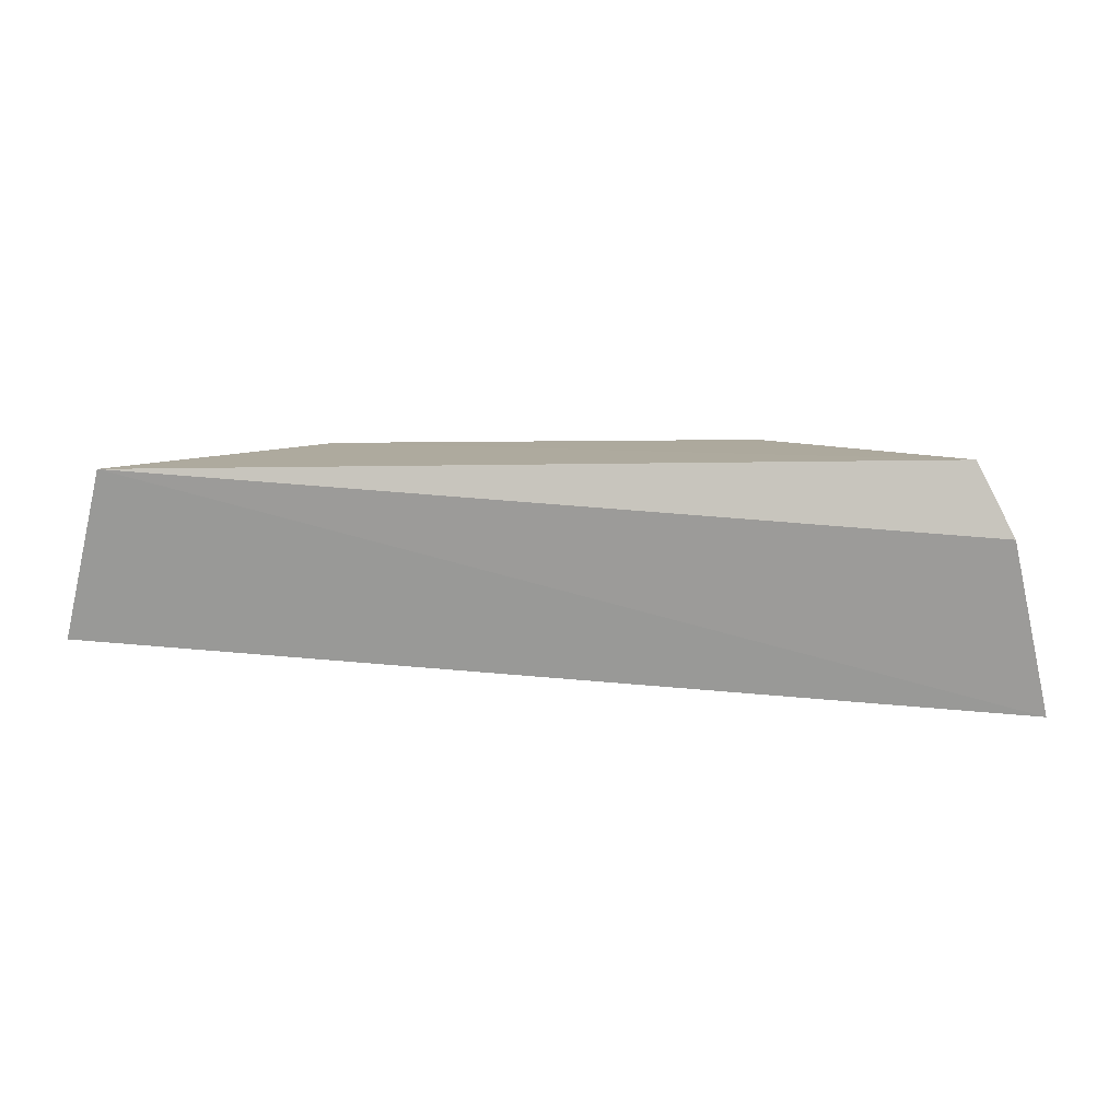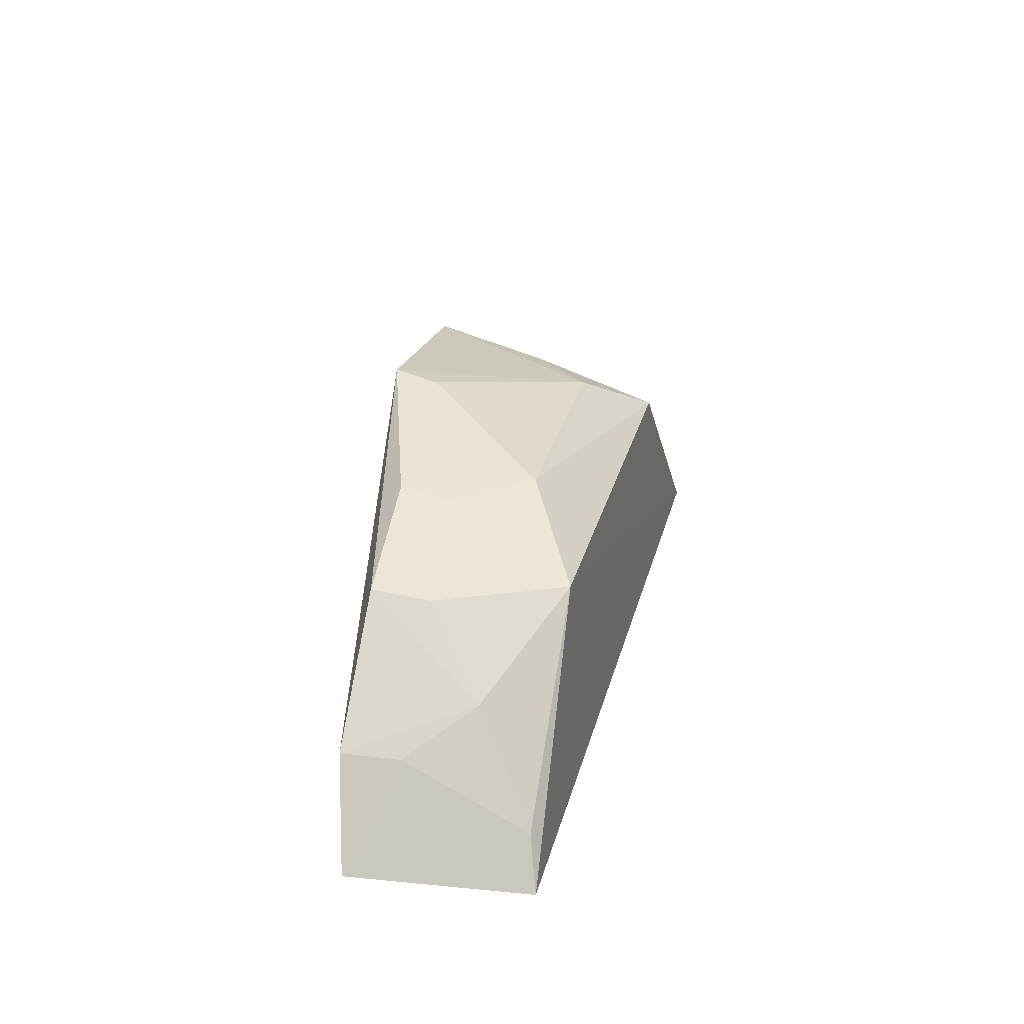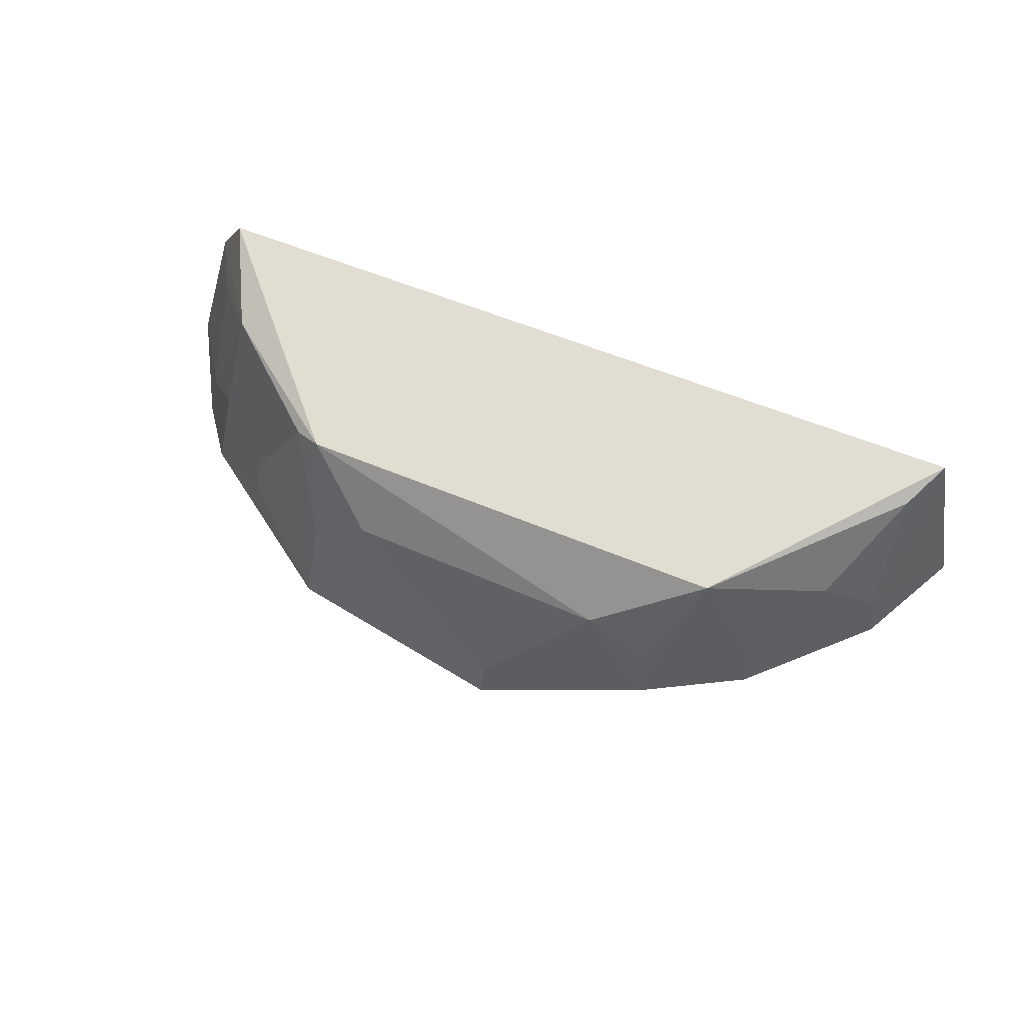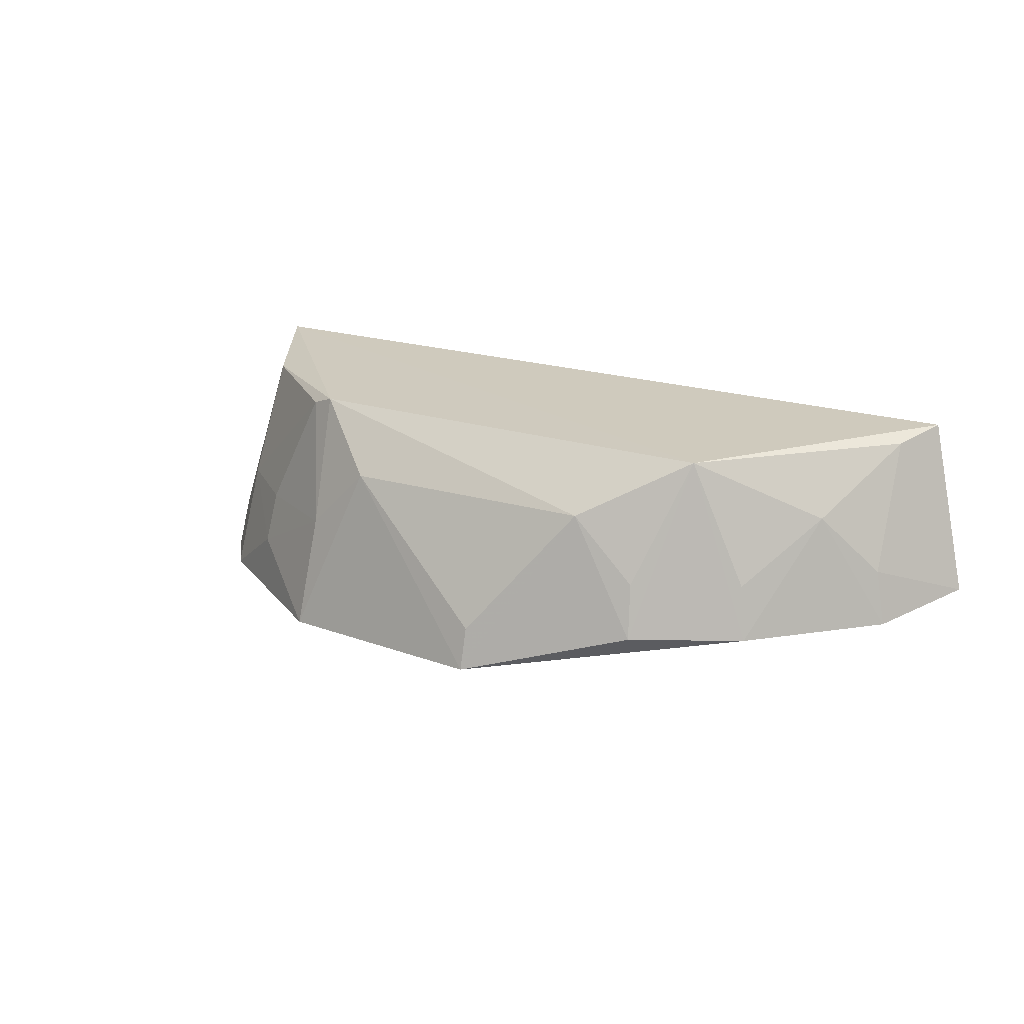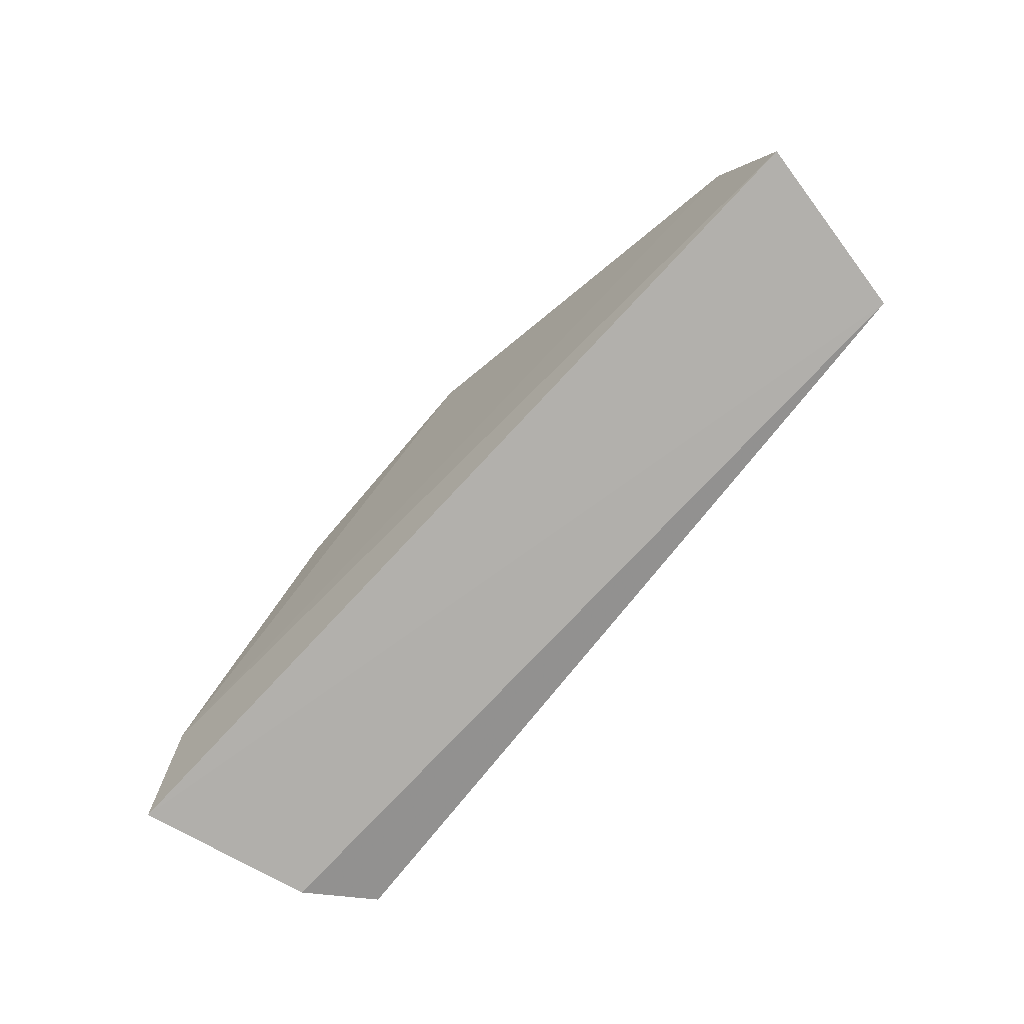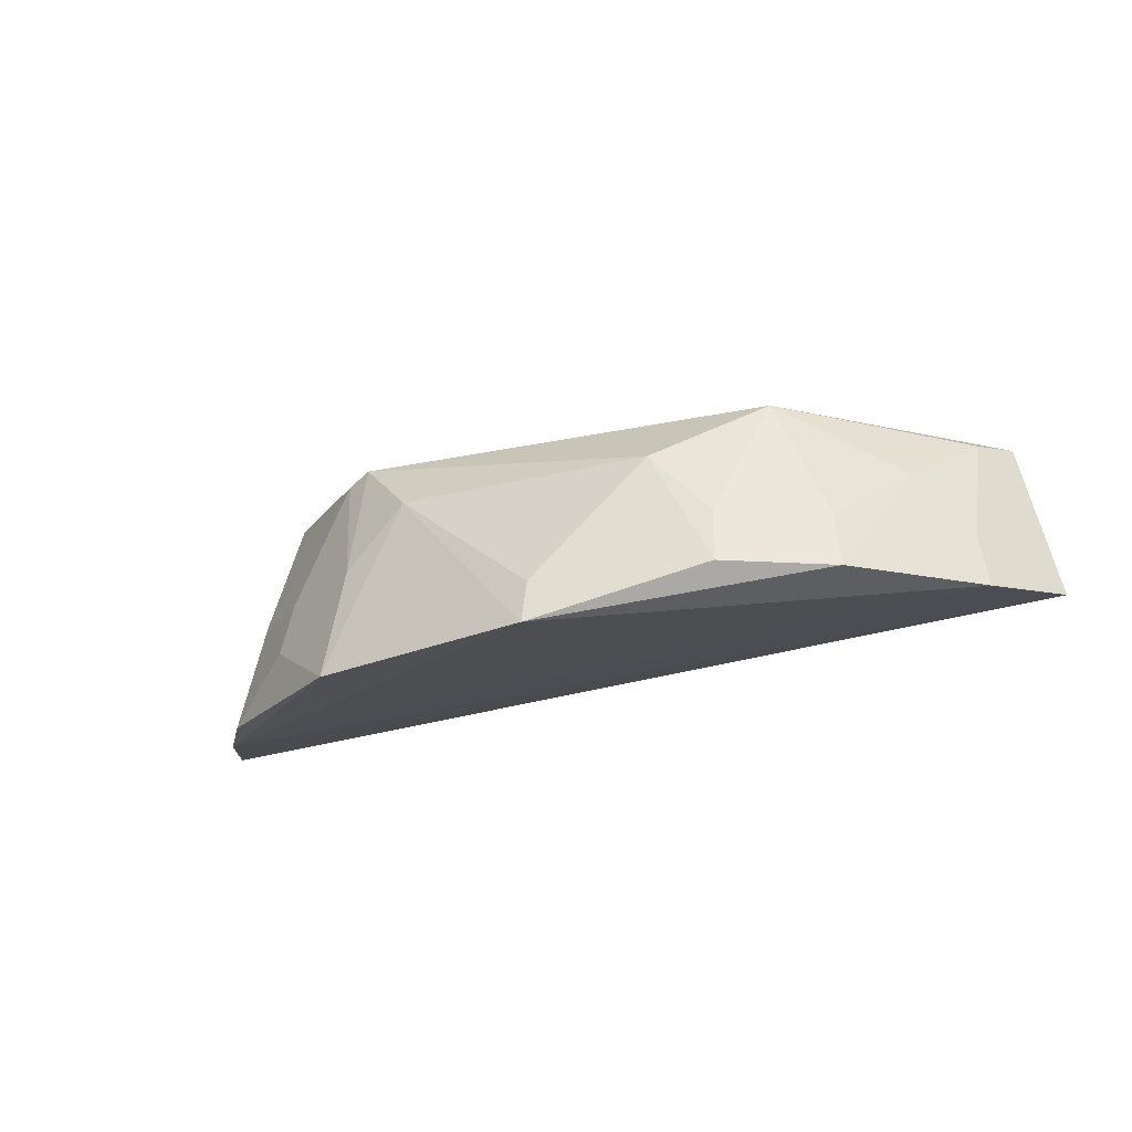
<metadata>
{"format":"obj","ext":"obj","renderer":"f3d","projection":"perspective","resolution":1024,"background":"white","views":[{"elev":12.1,"azim":2.7,"up":"+Z"},{"elev":27.2,"azim":-77.2,"up":"+Y"},{"elev":65.3,"azim":-157.8,"up":"+Z"},{"elev":20.2,"azim":-151.4,"up":"+Z"},{"elev":-74.4,"azim":-128.8,"up":"+Y"},{"elev":-20.4,"azim":-156.0,"up":"+Z"}]}
</metadata>
<code>
v 0.1033 0.0417 -0.01207
v 0.1131 0.04727 -0.05379
v 0.07291 0.0942 -0.04256
v -0.005306 0.1217 -0.05371
v -0.1092 0.04759 -0.03848
v 0.05051 0.1117 -0.05627
v 0.04976 0.09456 0.001664
v 0.08724 0.07805 -0.02928
v -0.09856 0.04137 0.002054
v 0.1007 0.07054 -0.05714
v 0.03325 0.106 -0.01372
v 0.04822 0.1056 -0.02903
v 0.08316 0.06915 5.133e-05
v 0.05613 0.09223 -0.0007551
v -0.06808 0.09415 -0.02896
v -0.09668 0.07057 -0.0419
v 0.09142 0.0831 -0.05647
v 0.0978 0.06886 -0.04279
v 0.09461 0.04537 0.004953
v 0.07093 0.09181 -0.02984
v -0.02943 0.1073 -0.01328
v -0.07016 0.0966 -0.04186
v -0.09392 0.06896 -0.029
v 0.09737 0.05346 -0.01419
v -0.05427 0.09377 0.0002351
v -0.005542 0.1193 -0.04356
v -0.04555 0.11 -0.04154
v -0.08149 0.07695 -0.01464
v -0.04445 0.1069 -0.02855
v -0.09276 0.05313 -0.000444
f 9 5 2
f 9 2 1
f 10 2 5
f 10 4 6
f 11 6 4
f 12 3 6
f 12 11 7
f 12 6 11
f 14 13 8
f 14 7 13
f 14 12 7
f 16 10 5
f 16 4 10
f 17 10 6
f 17 6 3
f 17 3 8
f 17 8 10
f 18 1 2
f 18 2 10
f 18 10 8
f 18 8 13
f 19 9 1
f 19 1 13
f 19 13 7
f 20 14 8
f 20 8 3
f 20 3 12
f 20 12 14
f 21 7 11
f 22 4 16
f 23 16 5
f 23 5 9
f 24 18 13
f 24 13 1
f 24 1 18
f 25 19 7
f 25 9 19
f 25 7 21
f 25 22 15
f 26 21 11
f 26 11 4
f 26 4 21
f 27 21 4
f 27 4 22
f 27 22 25
f 28 22 16
f 28 16 23
f 28 15 22
f 28 25 15
f 29 27 25
f 29 25 21
f 29 21 27
f 30 28 23
f 30 23 9
f 30 9 25
f 30 25 28

</code>
